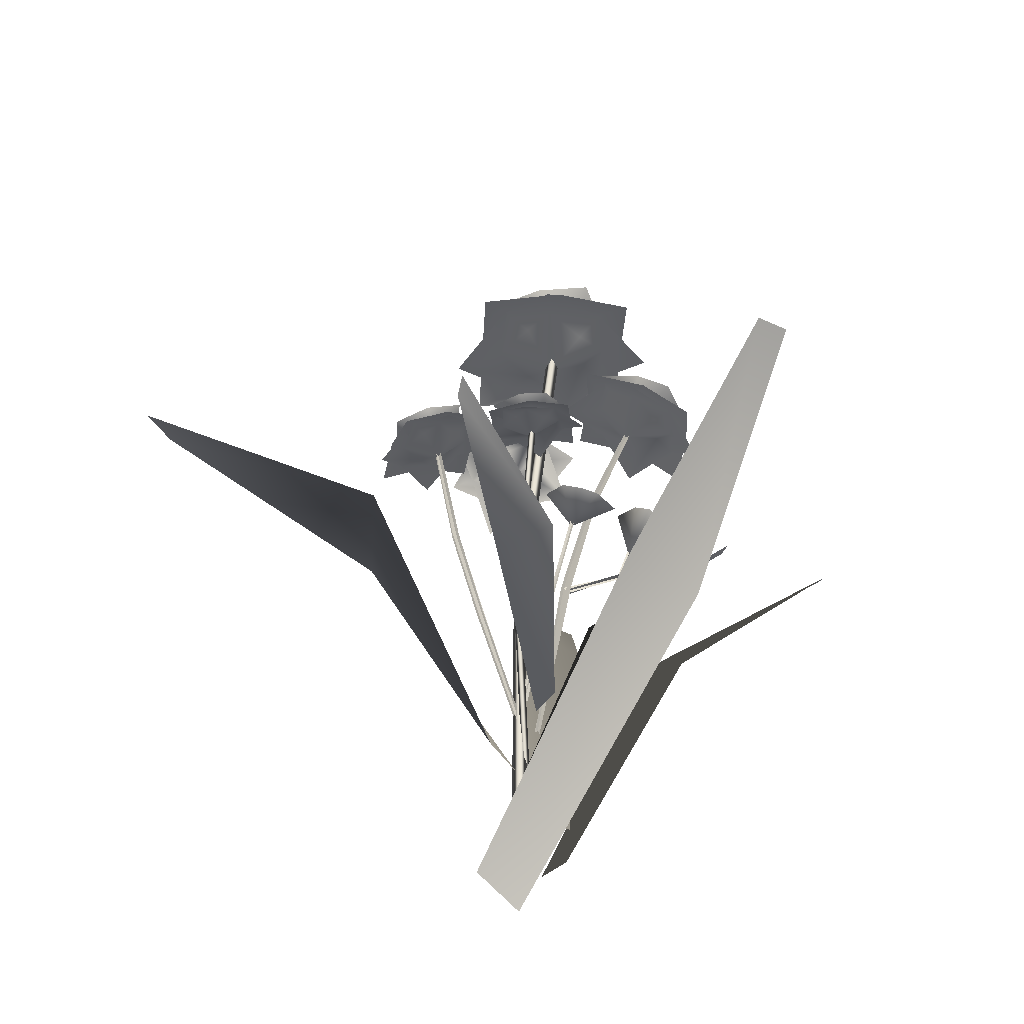
<metadata>
{"format":"obj","ext":"obj","renderer":"f3d","projection":"perspective","resolution":1024,"background":"white","views":[{"elev":-45.0,"azim":-29.0,"up":"+Y"}]}
</metadata>
<code>
g flowerStandingForestGeo
v 0.008357 -0.008829 -0.01047
v 0.00426 0.04948 -0.00869
v 0.005938 -0.008829 -0.01187
v 0.006676 0.04948 -0.007293
v 0.005938 -0.008829 -0.009079
v 0.005618 0.08407 -0.00605
v 0.00426 0.04948 -0.005898
v 0.005938 -0.008829 -0.01187
v 0.00426 0.04948 -0.00869
v 0.008038 0.08407 -0.004655
v 0.01314 0.1417 -0.007787
v 0.01555 0.1417 -0.006393
v 0.005618 0.08407 -0.003258
v 0.005618 0.08407 -0.00605
v 0.01314 0.1417 -0.004995
v 0.01314 0.1417 -0.007787
v -0.006774 0.05911 0.004417
v 0.006492 0.02667 -0.00305
v 0.006979 0.02667 0.003444
v 0.000571 0.06014 0.01493
v -0.02579 0.07801 0.02254
v -0.02668 0.07994 0.02618
v 0.0352 0.04365 0.00707
v 0.01709 -0.001688 -0.01043
v 0.01643 1.582e-05 -0.01898
v 0.03479 0.05142 -0.004804
v 0.06315 0.06834 0.02215
v 0.06409 0.07044 0.01811
v -0.02215 0.06807 -0.0227
v 0.005516 0.01535 -0.009432
v -0.003606 0.01443 -0.003228
v -0.03159 0.06886 -0.002981
v -0.06685 0.09586 -0.03348
v -0.07327 0.09849 -0.03171
v 0.03061 0.06814 -0.0256
v 0.01833 0.006929 -0.01092
v 0.00753 0.006929 -0.01118
v 0.01434 0.07472 -0.02599
v 0.04619 0.1052 -0.05491
v 0.04092 0.1069 -0.05642
v 0.02478 0.05943 0.000296
v 0.00903 0.01748 -0.004823
v 0.00846 0.0171 -0.01239
v 0.02442 0.06346 -0.01137
v 0.04909 0.08346 0.007759
v 0.04991 0.08437 0.003909
v 0.01094 0.0465 0.02576
v -0.003042 -0.01183 -0.009419
v 0.007754 -0.01509 -0.0126
v 0.02967 0.04805 0.02276
v 0.01568 0.07686 0.0701
v 0.02189 0.07647 0.07041
v 0.009195 0.01458 -0.01049
v 0.001385 0.04359 -0.00217
v 0.008028 0.0146 -0.01141
v 0.002552 0.04356 -0.001247
v 0.007843 0.01419 -0.009992
v -0.001377 0.06084 0.003899
v 0.001204 0.04318 -0.0007523
v 0.008028 0.0146 -0.01141
v 0.001385 0.04359 -0.00217
v -0.0002103 0.06082 0.004822
v -0.002844 0.09089 0.01136
v -0.001677 0.09086 0.01229
v -0.001559 0.06043 0.00532
v -0.001377 0.06084 0.003899
v -0.003029 0.09048 0.01278
v -0.002844 0.09089 0.01136
v 0.007398 0.08873 -0.004105
v 0.01169 0.1017 -0.01897
v 0.007372 0.08754 -0.00545
v 0.01171 0.1023 -0.01727
v 0.01295 0.118 -0.02583
v 0.01298 0.1185 -0.02413
v 0.007919 0.08809 -0.005077
v 0.01141 0.102 -0.01806
v 0.006159 0.08805 -0.005433
v 0.01316 0.1021 -0.01768
v 0.01222 0.1182 -0.02526
v 0.01397 0.1184 -0.0249
v 0.009613 0.02755 -0.008756
v 0.01449 0.06271 -0.00398
v 0.01089 0.02726 -0.009514
v 0.01276 0.06304 -0.002981
v 0.01882 0.08588 0.001681
v 0.01706 0.08619 0.002706
v 0.0252 0.1066 0.007156
v 0.02388 0.1069 0.007951
v 0.009979 0.02747 -0.009917
v 0.01412 0.06272 -0.001046
v 0.0105 0.0274 -0.008499
v 0.01339 0.06286 -0.002981
v 0.01846 0.08592 0.003151
v 0.01774 0.08615 0.001173
v 0.02493 0.1067 0.008349
v 0.02441 0.107 0.006902
v 0.005862 0.02599 -0.009198
v -0.002999 0.05422 -0.008585
v 0.006192 0.02612 -0.007724
v -0.003372 0.05408 -0.01021
v -0.009108 0.07315 -0.008189
v -0.009536 0.07298 -0.01004
v -0.01148 0.1036 -0.01372
v -0.01184 0.1034 -0.01532
v 0.005344 0.0258 -0.007988
v -0.00235 0.05442 -0.009145
v 0.006693 0.02621 -0.008545
v -0.004117 0.05388 -0.008713
v -0.008488 0.07336 -0.009102
v -0.01033 0.07279 -0.008539
v -0.01088 0.1037 -0.01486
v -0.01234 0.1033 -0.01426
v 0.01292 0.06262 -0.00242
v 0.02623 0.0694 6.857e-05
v 0.01419 0.06156 -0.002173
v 0.02517 0.06979 -9.296e-05
v 0.02923 0.07909 6.857e-05
v 0.02832 0.0794 -9.955e-05
v 0.01379 0.06207 -0.001741
v 0.02576 0.0696 -0.0001853
v 0.01427 0.06197 -0.003357
v 0.02536 0.06969 0.0008993
v 0.02901 0.07925 -0.0003831
v 0.02863 0.07935 0.0005103
v 0.004893 0.03213 -0.006983
v 0.0078 0.05852 0.004941
v 0.005367 0.03113 -0.005859
v 0.00748 0.05879 0.004262
v 0.009745 0.07222 0.008376
v 0.009376 0.07253 0.007529
v 0.00482 0.03161 -0.005944
v 0.007761 0.05865 0.004565
v 0.006337 0.03151 -0.006422
v 0.006979 0.05872 0.00476
v 0.009992 0.07237 0.007937
v 0.009043 0.07248 0.008125
v 0.01427 0.07732 0.009253
v 0.009557 0.07087 0.007206
v 0.01307 0.07806 0.005
v 0.01652 0.07394 0.01348
v 0.008255 0.07902 0.00652
v 0.01147 0.0748 0.01486
v 0.003436 0.07724 0.007433
v 0.00693 0.07318 0.01599
v 0.004823 0.07663 0.01196
v 0.03692 0.08185 0.001549
v 0.02821 0.07805 -0.000271
v 0.03586 0.08319 -0.003422
v 0.03749 0.07722 0.006602
v 0.03165 0.08705 -0.001494
v 0.03297 0.08112 0.008386
v 0.02579 0.08813 -0.0001127
v 0.02749 0.08219 0.009991
v 0.02713 0.08682 0.005158
v 0.002216 0.09517 0.005907
v 0.008947 0.09352 0.009849
v 0.003502 0.09443 0.0112
v 0.004329 0.09278 0.01651
v 0.0005182 0.09412 0.009032
v -0.002294 0.09042 0.01153
v -0.00476 0.09343 0.0004081
v -0.00409 0.09438 0.005969
v -0.009404 0.09265 0.007192
v -0.006286 0.09279 0.00917
v -0.01372 0.08831 0.01347
v -0.009058 0.09155 0.01321
v -0.006906 0.09007 0.0188
v 0.001415 0.09291 0.01424
v -0.001466 0.0916 0.01844
v -1.912e-05 0.08841 0.02291
v -0.004753 0.09127 0.01605
v 0.004896 0.09382 0.01211
v 0.006284 0.08936 0.01843
v 0.002124 0.09157 0.01586
v -0.001437 0.09007 0.01953
v 0.001593 0.0926 0.01256
v -0.002182 0.08866 0.01114
v 0.004553 0.09301 0.003279
v 0.001154 0.09361 0.007403
v -0.003296 0.09372 0.004314
v -0.002656 0.09242 0.007555
v -0.01079 0.08987 0.004278
v -0.007403 0.09185 0.007964
v -0.01041 0.09074 0.0129
v -0.001496 0.09042 0.016
v -0.006434 0.08982 0.01642
v -0.009048 0.08621 0.01944
v -0.006876 0.09089 0.01275
v -0.003035 0.09343 0.01255
v -0.002468 0.0928 0.01124
v -0.00169 0.09262 0.01211
v -0.00356 0.09232 0.01151
v -0.00206 0.09224 0.01312
v -0.003441 0.09179 0.01287
v 0.0004655 0.09512 0.01761
v -0.004272 0.09203 0.02082
v -0.002531 0.09095 0.01171
v 0.005242 0.09555 0.01408
v -0.00799 0.09386 0.01649
v 0.001596 0.09736 0.009902
v -0.01157 0.09324 0.01114
v -0.002053 0.09676 0.00441
v -0.006882 0.0963 0.008013
v 7.648e-05 0.09578 0.01235
v -0.002653 0.09126 0.01182
v -8.505e-05 0.09579 0.009121
v 0.0004391 0.09434 0.01556
v -0.003227 0.09608 0.00945
v -0.002791 0.09461 0.01588
v -0.006642 0.09493 0.00946
v -0.006118 0.09348 0.0159
v -0.006461 0.09492 0.01274
v -0.01019 0.1065 -0.0238
v -0.001058 0.1077 -0.02183
v -0.006859 0.1083 -0.01851
v -0.003734 0.109 -0.01268
v -0.01072 0.1064 -0.01945
v -0.01183 0.103 -0.01435
v -0.01903 0.1009 -0.02608
v -0.01682 0.1045 -0.02086
v -0.02169 0.1022 -0.01678
v -0.01769 0.1038 -0.01604
v -0.02304 0.09949 -0.00688
v -0.01904 0.1037 -0.01022
v -0.01443 0.105 -0.004705
v -0.00769 0.1076 -0.01392
v -0.009085 0.1075 -0.007869
v -0.005066 0.1062 -0.002628
v -0.01334 0.1055 -0.008905
v -0.004852 0.1082 -0.01791
v 9.296e-05 0.1065 -0.01025
v -0.005976 0.107 -0.01203
v -0.008218 0.1063 -0.006185
v -0.007937 0.1065 -0.01565
v -0.01128 0.1009 -0.01418
v -0.007802 0.1034 -0.02674
v -0.01038 0.1053 -0.02123
v -0.01627 0.1032 -0.02268
v -0.01412 0.1034 -0.01909
v -0.02326 0.09766 -0.01828
v -0.01901 0.1021 -0.01651
v -0.02037 0.1025 -0.009696
v -0.009526 0.1051 -0.009992
v -0.0146 0.1037 -0.007309
v -0.01535 0.1007 -0.001784
v -0.01659 0.1032 -0.01136
v -0.01305 0.1064 -0.01432
v -0.01283 0.1051 -0.01542
v -0.01191 0.1053 -0.01503
v -0.01394 0.1048 -0.01433
v -0.01163 0.1056 -0.01349
v -0.01314 0.1051 -0.01283
v -0.008343 0.1113 -0.01078
v -0.01152 0.1085 -0.004375
v -0.0122 0.1036 -0.01426
v -0.004387 0.111 -0.0166
v -0.01755 0.1079 -0.008041
v -0.01028 0.1105 -0.02013
v -0.02297 0.1042 -0.01196
v -0.01584 0.1068 -0.02418
v -0.01982 0.107 -0.01826
v -0.01028 0.1095 -0.01641
v -0.01239 0.104 -0.01421
v -0.01158 0.108 -0.01997
v -0.008274 0.1094 -0.01242
v -0.01524 0.1079 -0.01833
v -0.01204 0.1093 -0.01075
v -0.01885 0.1059 -0.01638
v -0.01554 0.1073 -0.008829
v -0.01751 0.1074 -0.01277
v 0.03212 0.1121 -0.0009665
v 0.04069 0.1051 0.002155
v 0.03482 0.1094 0.005983
v 0.03635 0.1057 0.01308
v 0.03022 0.1112 0.003968
v 0.02502 0.1077 0.008293
v 0.02058 0.1152 -0.006323
v 0.02367 0.115 0.001285
v 0.01622 0.1158 0.004783
v 0.02082 0.1137 0.006477
v 0.009824 0.1116 0.01491
v 0.01771 0.113 0.01305
v 0.02111 0.1087 0.02009
v 0.0321 0.1081 0.01091
v 0.02885 0.1074 0.01774
v 0.02993 0.1015 0.02338
v 0.0238 0.1095 0.01553
v 0.03644 0.1075 0.006744
v 0.03717 0.0997 0.01495
v 0.0326 0.1056 0.01288
v 0.02822 0.1052 0.01921
v 0.03162 0.1079 0.008471
v 0.02391 0.1054 0.007637
v 0.0329 0.1084 -0.005555
v 0.03021 0.1105 0.001443
v 0.02376 0.114 -0.001336
v 0.02468 0.1113 0.002933
v 0.01183 0.1136 0.001058
v 0.01845 0.1134 0.005132
v 0.01539 0.1129 0.01306
v 0.02734 0.1063 0.01429
v 0.02085 0.1085 0.01657
v 0.01611 0.1049 0.02157
v 0.01991 0.1109 0.01162
v 0.02619 0.1115 0.009559
v 0.02612 0.1108 0.007799
v 0.02706 0.1102 0.008326
v 0.0245 0.1109 0.008864
v 0.02709 0.1096 0.01021
v 0.02504 0.1099 0.01067
v 0.03392 0.1146 0.004947
v 0.03858 0.1092 0.009464
v 0.03249 0.1086 0.009015
v 0.03332 0.1109 0.01606
v 0.02991 0.1102 0.0065
v 0.02511 0.1085 0.008649
v 0.02732 0.1171 -0.00151
v 0.02625 0.113 0.002933
v 0.022 0.1188 0.005208
v 0.02307 0.1128 0.006012
v 0.01504 0.1171 0.01111
v 0.01945 0.113 0.009922
v 0.02152 0.1147 0.01739
v 0.02946 0.1084 0.01194
v 0.02568 0.1086 0.016
v 0.0263 0.1092 0.02208
v 0.02284 0.1103 0.01323
v 0.02684 0.1158 0.005683
v 0.03078 0.1134 0.004005
v 0.02855 0.1119 0.00624
v 0.03201 0.1127 0.008801
v 0.02637 0.1125 0.006859
v 0.02519 0.1089 0.00886
v 0.02145 0.1165 0.006922
v 0.02326 0.1137 0.007891
v 0.02271 0.1157 0.01178
v 0.02363 0.1126 0.01026
v 0.02318 0.1128 0.01633
v 0.02424 0.1116 0.01322
v 0.02844 0.1122 0.0151
v 0.0289 0.1109 0.008491
v 0.02952 0.1098 0.01157
v 0.03251 0.1098 0.01341
v 0.02713 0.1104 0.01225
v 0.02218 0.1451 -0.02154
v 0.0359 0.1412 -0.01488
v 0.02617 0.1459 -0.01154
v 0.02902 0.1451 -0.0008973
v 0.01965 0.1452 -0.01471
v 0.01406 0.1401 -0.007372
v 0.006548 0.1412 -0.02921
v 0.009897 0.1459 -0.01947
v -0.0003587 0.1451 -0.01497
v 0.006297 0.1452 -0.0121
v -0.007782 0.1412 0.0001444
v 0.001959 0.1459 -0.003208
v 0.007494 0.1451 0.007555
v 0.02273 0.1452 -0.00452
v 0.01822 0.1459 0.004733
v 0.02157 0.1412 0.01447
v 0.01106 0.1452 0.001232
v 0.02896 0.1446 -0.009841
v 0.03245 0.1384 0.004061
v 0.02425 0.1431 -0.0009369
v 0.01821 0.1434 0.007598
v 0.02244 0.1436 -0.007553
v 0.01367 0.1363 -0.007177
v 0.02521 0.1384 -0.02586
v 0.0202 0.1431 -0.01763
v 0.0107 0.1434 -0.0224
v 0.01262 0.1422 -0.01579
v -0.004723 0.1384 -0.0186
v 0.003505 0.1431 -0.01359
v -0.0009619 0.1446 -0.003014
v 0.01705 0.1422 0.0008103
v 0.007553 0.1431 0.003111
v 0.002539 0.1384 0.01133
v 0.005809 0.1435 -0.004233
v 0.0154 0.1431 -0.007329
v 0.01353 0.1449 -0.009709
v 0.01351 0.143 -0.007606
v 0.01292 0.1447 -0.006557
v 0.01609 0.1449 -0.009122
v 0.01652 0.1459 -0.007761
v 0.01605 0.1443 -0.006646
v 0.01458 0.1472 -0.008845
v 0.01489 0.1478 -0.006574
v 0.01431 0.1452 -0.005542
v 0.01241 0.1469 -0.00783
v 0.02289 0.1519 -0.01508
v 0.03074 0.149 -0.007161
v 0.0232 0.1452 -0.007204
v 0.02262 0.1519 0.0008301
v 0.01947 0.1449 -0.01097
v 0.01381 0.1414 -0.00726
v 0.01395 0.1491 -0.02416
v 0.01389 0.1453 -0.01662
v 0.00574 0.1519 -0.016
v 0.00962 0.1448 -0.01241
v -0.003055 0.1492 -0.007368
v 0.004471 0.1453 -0.007319
v 0.005704 0.1519 0.001447
v 0.01913 0.1448 -0.003192
v 0.01378 0.1453 0.002103
v 0.01374 0.1491 0.009632
v 0.009673 0.1448 -0.002051
v 0.01319 0.1505 -0.01434
v 0.01943 0.1484 -0.01564
v 0.01699 0.1464 -0.01201
v 0.02089 0.1502 -0.009198
v 0.0139 0.1464 -0.01135
v 0.0137 0.1421 -0.007194
v 0.005855 0.1494 -0.01278
v 0.0093 0.147 -0.01038
v 0.007362 0.1512 -0.006241
v 0.01003 0.1468 -0.00688
v 0.008743 0.1497 0.0008268
v 0.01094 0.1471 -0.002677
v 0.01589 0.1508 -0.0007292
v 0.01769 0.1462 -0.008677
v 0.01863 0.1466 -0.004299
v 0.02232 0.1487 -0.002038
v 0.01522 0.1466 -0.003577
v 0.02381 0.1194 -0.02571
v 0.02447 0.1204 -0.01605
v 0.01979 0.1219 -0.02093
v 0.01501 0.1234 -0.01625
v 0.01938 0.1201 -0.02507
v 0.01348 0.1175 -0.02487
v 0.02276 0.1139 -0.03522
v 0.01884 0.1183 -0.03156
v 0.01315 0.1169 -0.03536
v 0.01374 0.1184 -0.03115
v 0.002585 0.1159 -0.03409
v 0.007665 0.1194 -0.03093
v 0.003666 0.1213 -0.02484
v 0.01494 0.122 -0.02054
v 0.008614 0.123 -0.02031
v 0.004296 0.1224 -0.01493
v 0.008169 0.121 -0.02487
v 0.01973 0.1218 -0.01877
v 0.01317 0.121 -0.01182
v 0.01343 0.1216 -0.01834
v 0.006979 0.122 -0.01902
v 0.01639 0.1207 -0.02127
v 0.01309 0.1154 -0.0243
v 0.02678 0.1156 -0.02416
v 0.02102 0.1186 -0.02523
v 0.02054 0.1166 -0.03152
v 0.01759 0.1172 -0.02842
v 0.0134 0.1075 -0.03598
v 0.01356 0.1166 -0.03261
v 0.006577 0.1183 -0.03214
v 0.01017 0.1203 -0.02136
v 0.005964 0.1196 -0.02572
v -0.0002037 0.1175 -0.02505
v 0.009333 0.1185 -0.02881
v 0.01417 0.1195 -0.02484
v 0.01476 0.1197 -0.0267
v 0.01371 0.1191 -0.02588
v 0.01305 0.1201 -0.0262
v 0.01526 0.1201 -0.02521
v 0.01472 0.1209 -0.02479
v 0.01407 0.1204 -0.02455
v 0.01474 0.1212 -0.02634
v 0.01365 0.1219 -0.02563
v 0.01297 0.1207 -0.02528
v 0.01349 0.1209 -0.0271
v 0.02089 0.1241 -0.02474
v 0.01906 0.1249 -0.01791
v 0.01652 0.1217 -0.02108
v 0.01235 0.1263 -0.02029
v 0.01732 0.1204 -0.02401
v 0.0134 0.1182 -0.0252
v 0.02277 0.12 -0.03143
v 0.01857 0.119 -0.02857
v 0.01594 0.1214 -0.03381
v 0.01495 0.1187 -0.02946
v 0.00843 0.1198 -0.03531
v 0.01063 0.1189 -0.03072
v 0.006646 0.1239 -0.0288
v 0.01307 0.1214 -0.02193
v 0.008575 0.1216 -0.02323
v 0.004721 0.1247 -0.02179
v 0.009462 0.1202 -0.02645
v 0.01736 0.122 -0.02925
v 0.01995 0.1216 -0.02604
v 0.01715 0.1207 -0.02587
v 0.01706 0.1237 -0.02377
v 0.01582 0.1203 -0.02726
v 0.01336 0.1186 -0.02537
v 0.01415 0.1205 -0.03236
v 0.01387 0.1201 -0.02945
v 0.01123 0.1227 -0.03003
v 0.01222 0.1206 -0.02803
v 0.007846 0.1231 -0.02701
v 0.01029 0.1215 -0.02642
v 0.01099 0.1245 -0.024
v 0.01559 0.1212 -0.02452
v 0.01358 0.1221 -0.02284
v 0.01364 0.1242 -0.02069
v 0.01211 0.1217 -0.02437
g flowerStandingForestGeo_0
f 3 2 1
f 2 4 1
f 1 4 5
f 2 6 4
f 4 7 5
f 5 7 8
f 7 9 8
f 6 10 4
f 4 10 7
f 6 11 10
f 11 12 10
f 7 13 9
f 10 13 7
f 10 12 13
f 13 14 9
f 12 15 13
f 13 15 14
f 15 16 14
f 19 18 17
f 20 19 17
f 17 21 20
f 21 22 20
f 25 24 23
f 26 25 23
f 23 27 26
f 27 28 26
f 31 30 29
f 32 31 29
f 29 33 32
f 33 34 32
f 37 36 35
f 38 37 35
f 35 39 38
f 39 40 38
f 43 42 41
f 44 43 41
f 41 45 44
f 45 46 44
f 49 48 47
f 50 49 47
f 47 51 50
f 51 52 50
f 55 54 53
f 54 56 53
f 53 56 57
f 54 58 56
f 56 59 57
f 57 59 60
f 59 61 60
f 58 62 56
f 56 62 59
f 58 63 62
f 63 64 62
f 59 65 61
f 62 65 59
f 62 64 65
f 65 66 61
f 64 67 65
f 65 67 66
f 67 68 66
f 71 70 69
f 70 72 69
f 70 73 72
f 73 74 72
f 77 76 75
f 76 78 75
f 76 79 78
f 79 80 78
f 83 82 81
f 82 84 81
f 82 85 84
f 85 86 84
f 85 87 86
f 87 88 86
f 91 90 89
f 90 92 89
f 90 93 92
f 93 94 92
f 93 95 94
f 95 96 94
f 99 98 97
f 98 100 97
f 98 101 100
f 101 102 100
f 101 103 102
f 103 104 102
f 107 106 105
f 106 108 105
f 106 109 108
f 109 110 108
f 109 111 110
f 111 112 110
f 115 114 113
f 114 116 113
f 114 117 116
f 117 118 116
f 121 120 119
f 120 122 119
f 120 123 122
f 123 124 122
f 127 126 125
f 126 128 125
f 126 129 128
f 129 130 128
f 133 132 131
f 132 134 131
f 132 135 134
f 135 136 134
f 139 138 137
f 138 140 137
f 139 141 138
f 138 142 140
f 138 141 143
f 138 144 142
f 138 143 145
f 138 145 144
f 148 147 146
f 147 149 146
f 148 150 147
f 147 151 149
f 147 150 152
f 147 153 151
f 147 152 154
f 147 154 153
f 157 156 155
f 158 156 157
f 159 157 155
f 157 159 160
f 159 155 161
f 162 159 161
f 159 162 160
f 162 161 163
f 164 162 163
f 160 162 164
f 164 163 165
f 166 164 165
f 160 164 166
f 165 167 166
f 168 158 157
f 168 157 160
f 158 168 169
f 168 160 169
f 170 158 169
f 167 170 169
f 167 171 166
f 160 166 171
f 171 167 169
f 160 171 169
f 174 173 172
f 175 173 174
f 176 174 172
f 174 176 177
f 176 172 178
f 179 176 178
f 176 179 177
f 179 178 180
f 181 179 180
f 177 179 181
f 181 180 182
f 183 181 182
f 177 181 183
f 182 184 183
f 185 175 174
f 185 174 177
f 175 185 186
f 185 177 186
f 187 175 186
f 184 187 186
f 184 188 183
f 177 183 188
f 188 184 186
f 177 188 186
f 191 190 189
f 192 189 190
f 191 189 193
f 194 189 192
f 193 189 194
f 197 196 195
f 198 197 195
f 197 199 196
f 198 200 197
f 197 201 199
f 197 200 202
f 197 203 201
f 197 202 203
f 206 205 204
f 205 207 204
f 206 208 205
f 205 209 207
f 205 208 210
f 205 211 209
f 205 210 212
f 205 212 211
f 215 214 213
f 216 214 215
f 217 215 213
f 215 217 218
f 217 213 219
f 220 217 219
f 217 220 218
f 220 219 221
f 222 220 221
f 218 220 222
f 222 221 223
f 224 222 223
f 218 222 224
f 223 225 224
f 226 216 215
f 226 215 218
f 216 226 227
f 226 218 227
f 228 216 227
f 225 228 227
f 225 229 224
f 218 224 229
f 229 225 227
f 218 229 227
f 232 231 230
f 233 231 232
f 234 232 230
f 232 234 235
f 234 230 236
f 237 234 236
f 234 237 235
f 237 236 238
f 239 237 238
f 235 237 239
f 239 238 240
f 241 239 240
f 235 239 241
f 240 242 241
f 243 233 232
f 243 232 235
f 233 243 244
f 243 235 244
f 245 233 244
f 242 245 244
f 242 246 241
f 235 241 246
f 246 242 244
f 235 246 244
f 249 248 247
f 250 247 248
f 249 247 251
f 252 247 250
f 251 247 252
f 255 254 253
f 256 255 253
f 255 257 254
f 256 258 255
f 255 259 257
f 255 258 260
f 255 261 259
f 255 260 261
f 264 263 262
f 263 265 262
f 264 266 263
f 263 267 265
f 263 266 268
f 263 269 267
f 263 268 270
f 263 270 269
f 273 272 271
f 274 272 273
f 275 273 271
f 273 275 276
f 275 271 277
f 278 275 277
f 275 278 276
f 278 277 279
f 280 278 279
f 276 278 280
f 280 279 281
f 282 280 281
f 276 280 282
f 281 283 282
f 284 274 273
f 284 273 276
f 274 284 285
f 284 276 285
f 286 274 285
f 283 286 285
f 283 287 282
f 276 282 287
f 287 283 285
f 276 287 285
f 290 289 288
f 291 289 290
f 292 290 288
f 290 292 293
f 292 288 294
f 295 292 294
f 292 295 293
f 295 294 296
f 297 295 296
f 293 295 297
f 297 296 298
f 299 297 298
f 293 297 299
f 298 300 299
f 301 291 290
f 301 290 293
f 291 301 302
f 301 293 302
f 303 291 302
f 300 303 302
f 300 304 299
f 293 299 304
f 304 300 302
f 293 304 302
f 307 306 305
f 308 305 306
f 307 305 309
f 310 305 308
f 309 305 310
f 313 312 311
f 314 312 313
f 315 313 311
f 313 315 316
f 315 311 317
f 318 315 317
f 315 318 316
f 318 317 319
f 320 318 319
f 316 318 320
f 320 319 321
f 322 320 321
f 316 320 322
f 321 323 322
f 324 314 313
f 324 313 316
f 314 324 325
f 324 316 325
f 326 314 325
f 323 326 325
f 323 327 322
f 316 322 327
f 327 323 325
f 316 327 325
f 330 329 328
f 331 329 330
f 332 330 328
f 330 332 333
f 332 328 334
f 335 332 334
f 332 335 333
f 335 334 336
f 337 335 336
f 333 335 337
f 337 336 338
f 339 337 338
f 333 337 339
f 338 340 339
f 341 331 330
f 341 330 333
f 331 341 342
f 341 333 342
f 343 331 342
f 340 343 342
f 340 344 339
f 333 339 344
f 344 340 342
f 333 344 342
f 347 346 345
f 348 346 347
f 349 347 345
f 347 349 350
f 349 345 351
f 352 349 351
f 349 352 350
f 352 351 353
f 354 352 353
f 350 352 354
f 354 353 355
f 356 354 355
f 350 354 356
f 355 357 356
f 358 348 347
f 358 347 350
f 348 358 359
f 358 350 359
f 360 348 359
f 357 360 359
f 357 361 356
f 350 356 361
f 361 357 359
f 350 361 359
f 364 363 362
f 365 363 364
f 366 364 362
f 364 366 367
f 366 362 368
f 369 366 368
f 366 369 367
f 369 368 370
f 371 369 370
f 367 369 371
f 371 370 372
f 373 371 372
f 367 371 373
f 372 374 373
f 375 365 364
f 375 364 367
f 365 375 376
f 375 367 376
f 377 365 376
f 374 377 376
f 374 378 373
f 367 373 378
f 378 374 376
f 367 378 376
f 381 380 379
f 381 382 380
f 380 383 379
f 383 384 379
f 384 385 379
f 380 386 383
f 384 383 386
f 384 387 385
f 384 386 387
f 387 388 385
f 382 388 387
f 389 386 380
f 387 386 389
f 389 382 387
f 382 389 380
f 392 391 390
f 393 391 392
f 394 392 390
f 392 394 395
f 394 390 396
f 397 394 396
f 394 397 395
f 397 396 398
f 399 397 398
f 395 397 399
f 399 398 400
f 401 399 400
f 395 399 401
f 400 402 401
f 403 393 392
f 403 392 395
f 393 403 404
f 403 395 404
f 405 393 404
f 402 405 404
f 402 406 401
f 395 401 406
f 406 402 404
f 395 406 404
f 409 408 407
f 410 408 409
f 411 409 407
f 409 411 412
f 411 407 413
f 414 411 413
f 411 414 412
f 414 413 415
f 416 414 415
f 412 414 416
f 416 415 417
f 418 416 417
f 412 416 418
f 417 419 418
f 420 410 409
f 420 409 412
f 410 420 421
f 420 412 421
f 422 410 421
f 419 422 421
f 419 423 418
f 412 418 423
f 423 419 421
f 412 423 421
f 426 425 424
f 427 425 426
f 428 426 424
f 426 428 429
f 428 424 430
f 431 428 430
f 428 431 429
f 431 430 432
f 433 431 432
f 429 431 433
f 433 432 434
f 435 433 434
f 429 433 435
f 434 436 435
f 437 427 426
f 437 426 429
f 427 437 438
f 437 429 438
f 439 427 438
f 436 439 438
f 436 440 435
f 429 435 440
f 440 436 438
f 429 440 438
f 443 442 441
f 444 442 443
f 445 443 441
f 443 445 446
f 445 441 447
f 448 445 447
f 445 448 446
f 448 447 449
f 450 448 449
f 446 448 450
f 450 449 451
f 452 450 451
f 446 450 452
f 451 453 452
f 454 444 443
f 454 443 446
f 444 454 455
f 454 446 455
f 456 444 455
f 453 456 455
f 453 457 452
f 446 452 457
f 457 453 455
f 446 457 455
f 460 459 458
f 460 461 459
f 459 462 458
f 462 463 458
f 463 464 458
f 459 465 462
f 463 462 465
f 463 466 464
f 463 465 466
f 466 467 464
f 461 467 466
f 468 465 459
f 466 465 468
f 468 461 466
f 461 468 459
f 471 470 469
f 472 470 471
f 473 471 469
f 471 473 474
f 473 469 475
f 476 473 475
f 473 476 474
f 476 475 477
f 478 476 477
f 474 476 478
f 478 477 479
f 480 478 479
f 474 478 480
f 479 481 480
f 482 472 471
f 482 471 474
f 472 482 483
f 482 474 483
f 484 472 483
f 481 484 483
f 481 485 480
f 474 480 485
f 485 481 483
f 474 485 483
f 488 487 486
f 489 487 488
f 490 488 486
f 488 490 491
f 490 486 492
f 493 490 492
f 490 493 491
f 493 492 494
f 495 493 494
f 491 493 495
f 495 494 496
f 497 495 496
f 491 495 497
f 496 498 497
f 499 489 488
f 499 488 491
f 489 499 500
f 499 491 500
f 501 489 500
f 498 501 500
f 498 502 497
f 491 497 502
f 502 498 500
f 491 502 500

</code>
